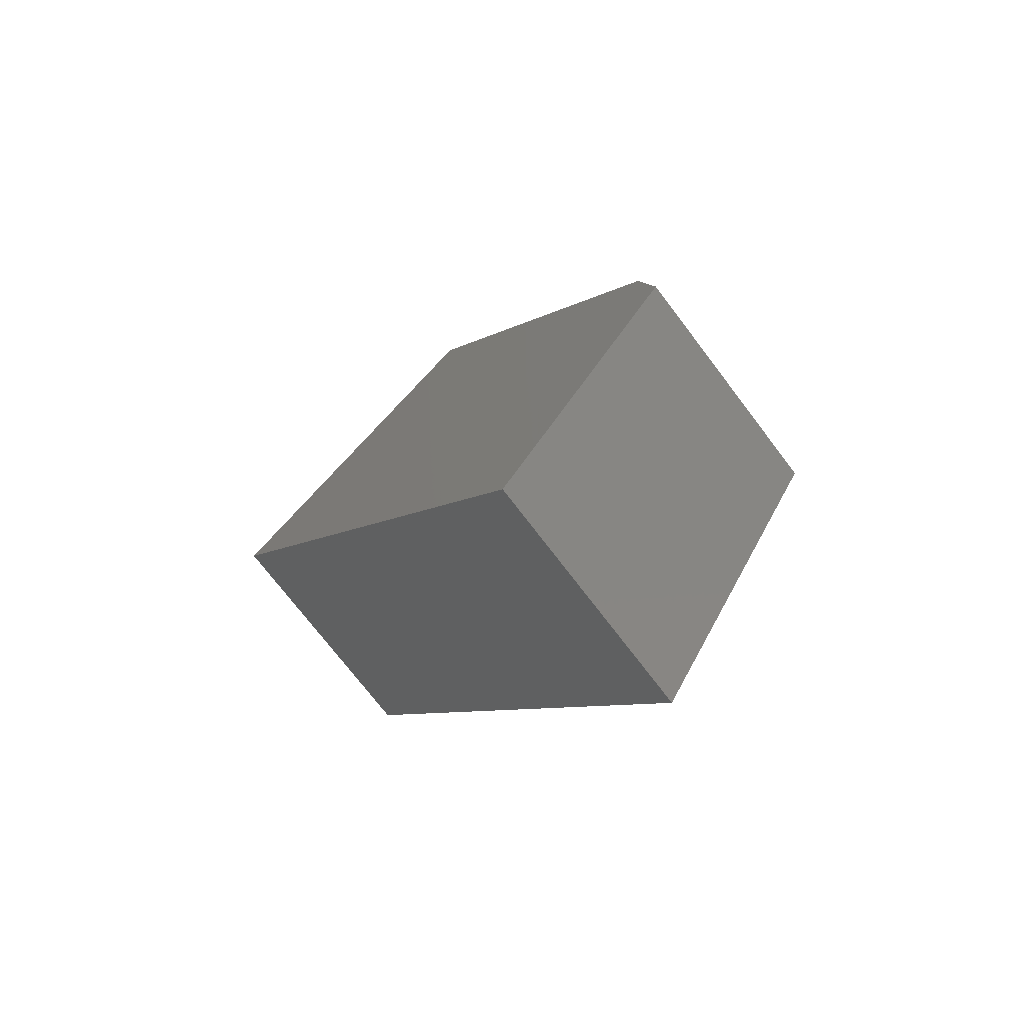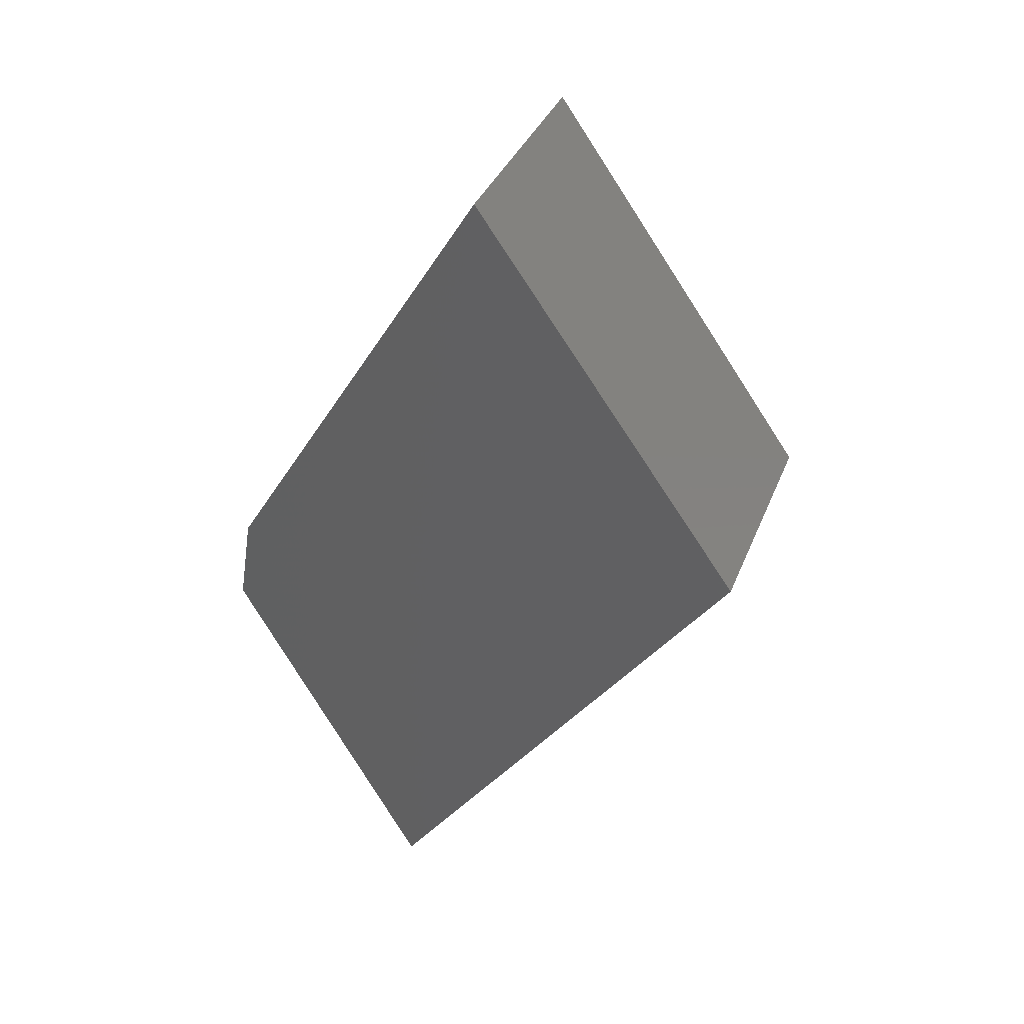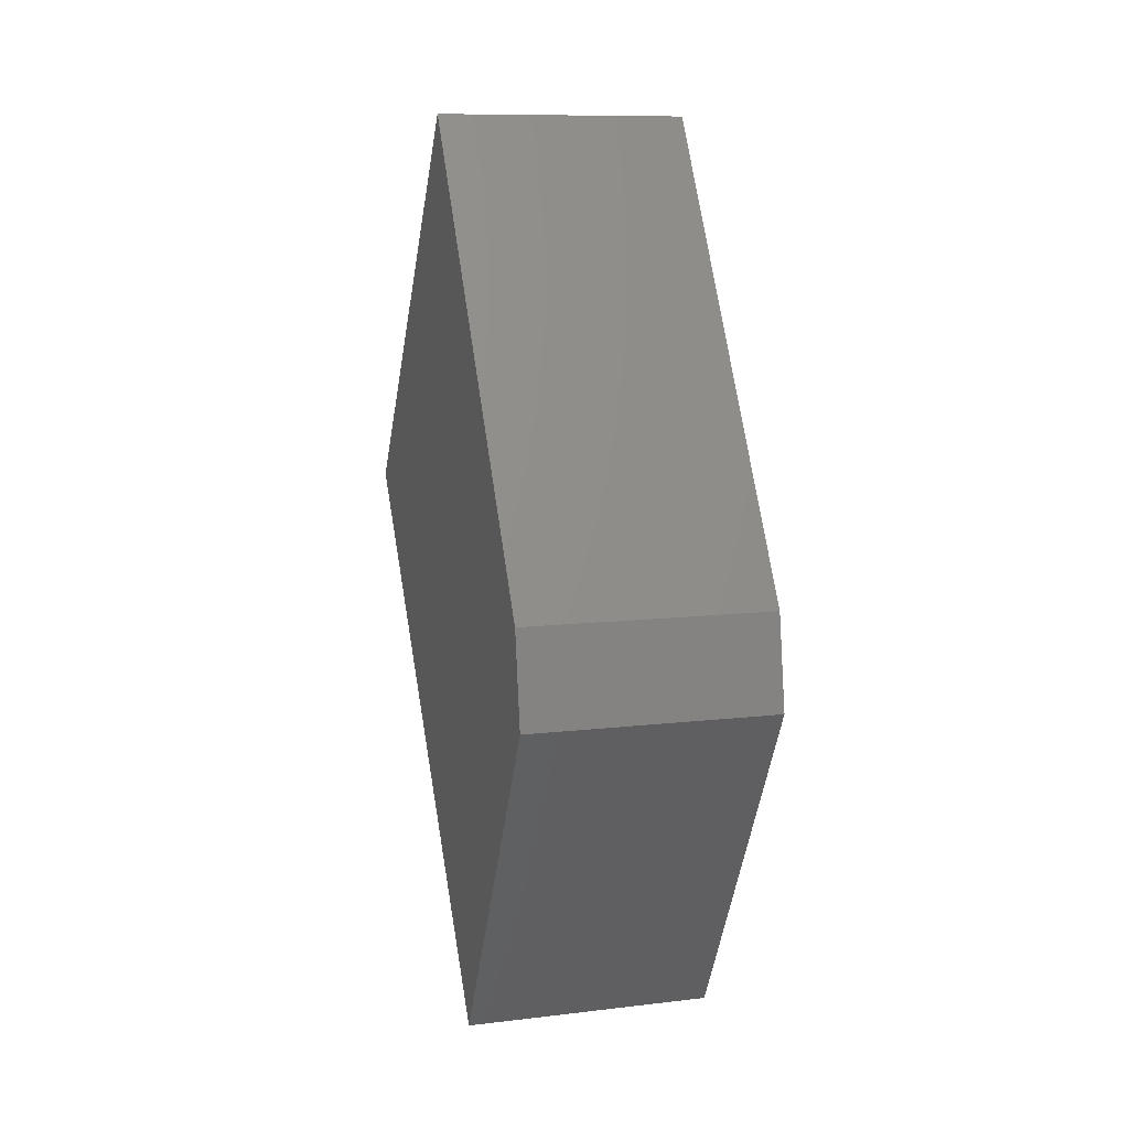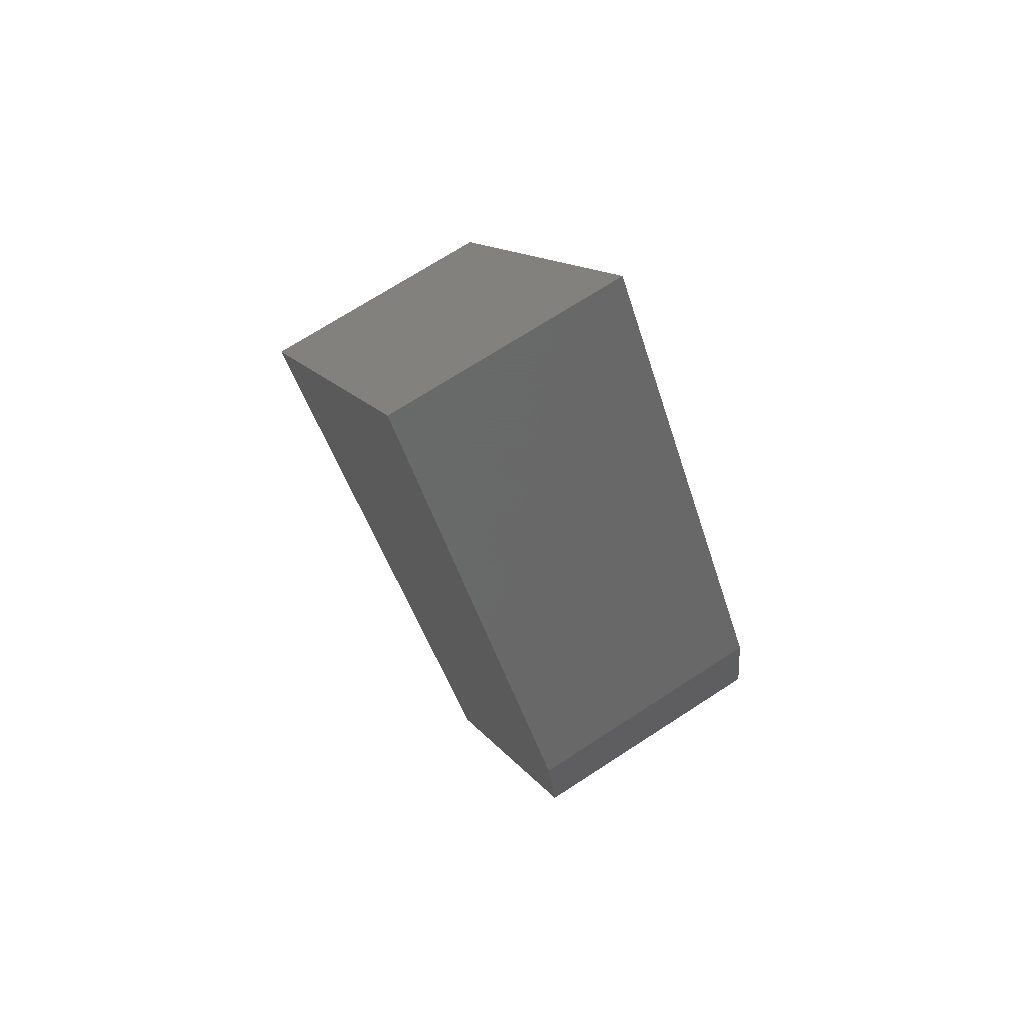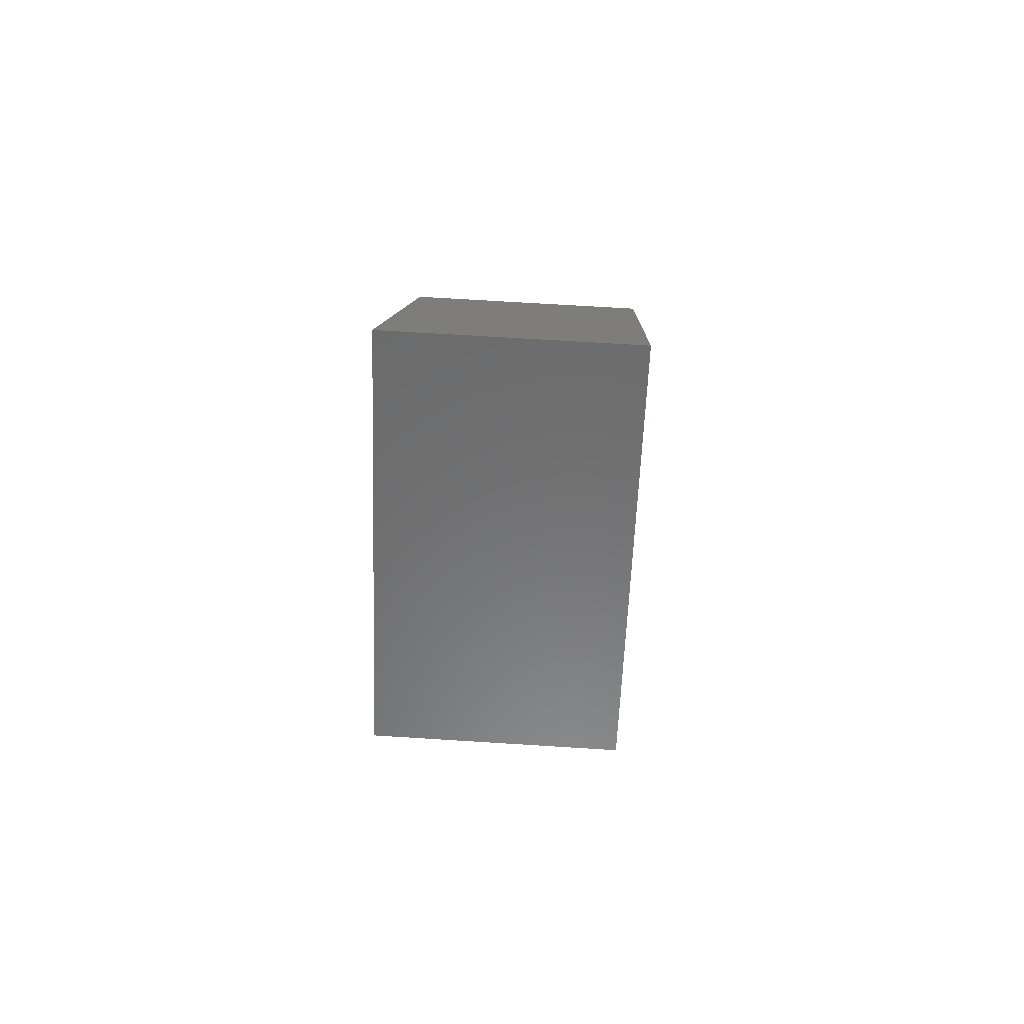
<metadata>
{"format":"stl","ext":"stl","renderer":"f3d","projection":"perspective","resolution":1024,"background":"white","views":[{"elev":-73.7,"azim":127.3,"up":"+Y"},{"elev":36.9,"azim":-69.7,"up":"+Y"},{"elev":10.3,"azim":163.3,"up":"+Y"},{"elev":71.4,"azim":147.1,"up":"+Y"},{"elev":68.4,"azim":3.6,"up":"+Y"}]}
</metadata>
<code>
# stl→obj: 10 verts, 16 faces
v 0.2891 0.07606 0.1014
v 0.2891 0.1836 0.1192
v 0.2891 -0.3281 0.3281
v 0.2891 0.7031 0.4367
v 0.2891 0.2581 0.7515
v -2.35e-17 0.2581 0.7515
v -6.026e-18 0.7031 0.4367
v 0 -0.3281 0.3281
v 1.16e-17 0.1836 0.1192
v 1.259e-17 0.07606 0.1014
f 1 2 3
f 3 2 4
f 3 4 5
f 6 7 8
f 8 7 9
f 8 9 10
f 2 9 4
f 4 9 7
f 3 8 1
f 1 8 10
f 1 10 2
f 2 10 9
f 5 6 3
f 3 6 8
f 4 7 5
f 5 7 6

</code>
